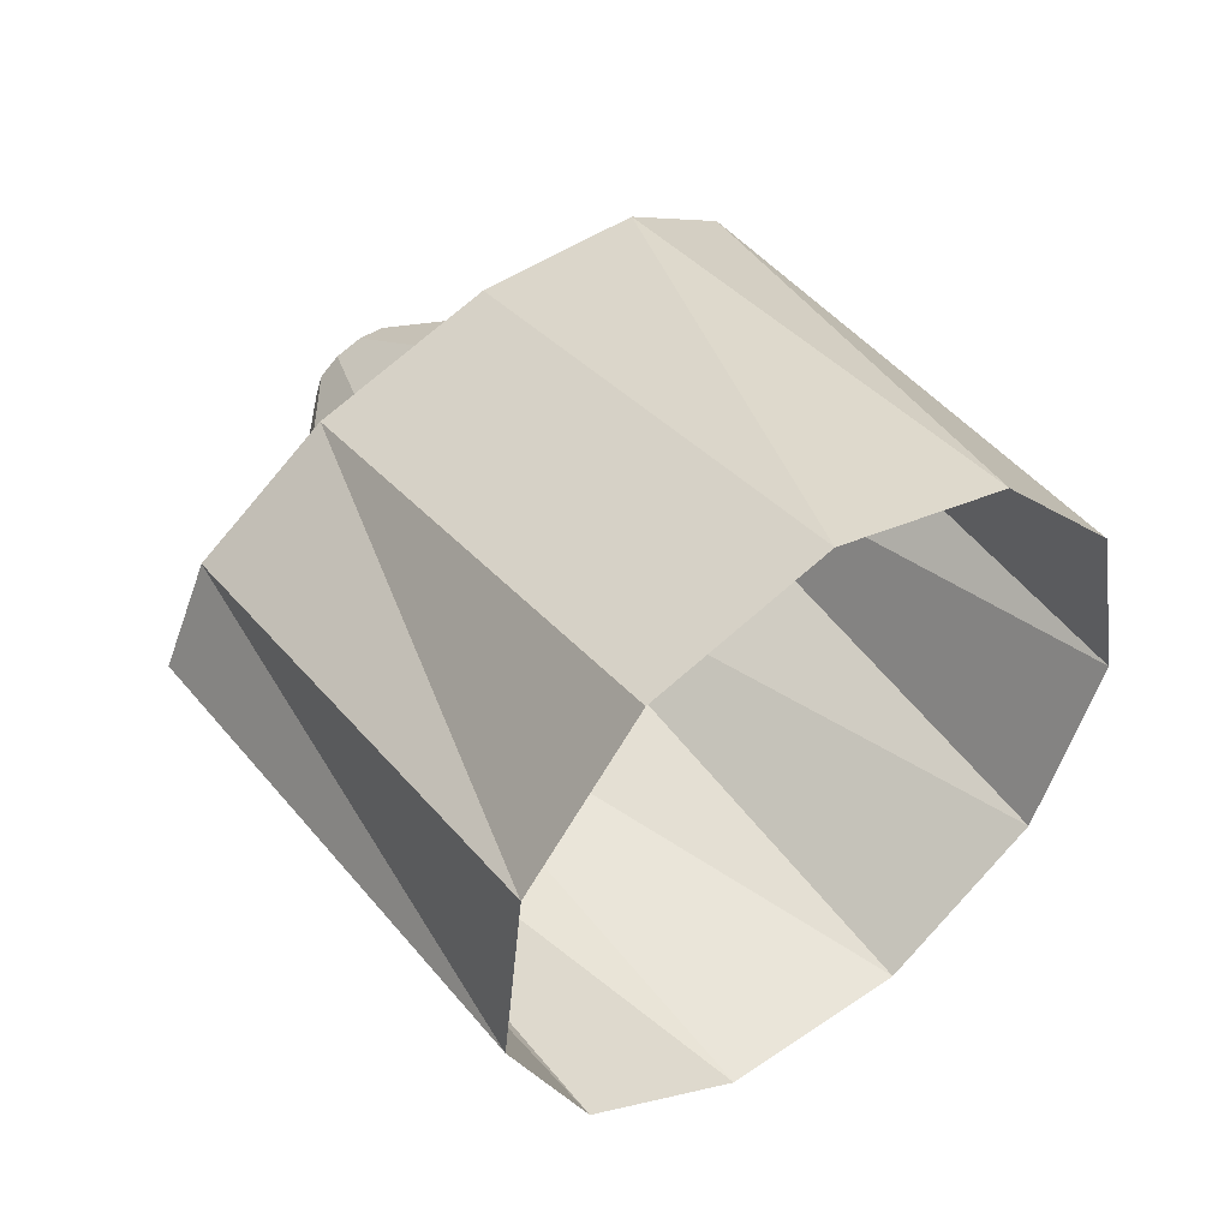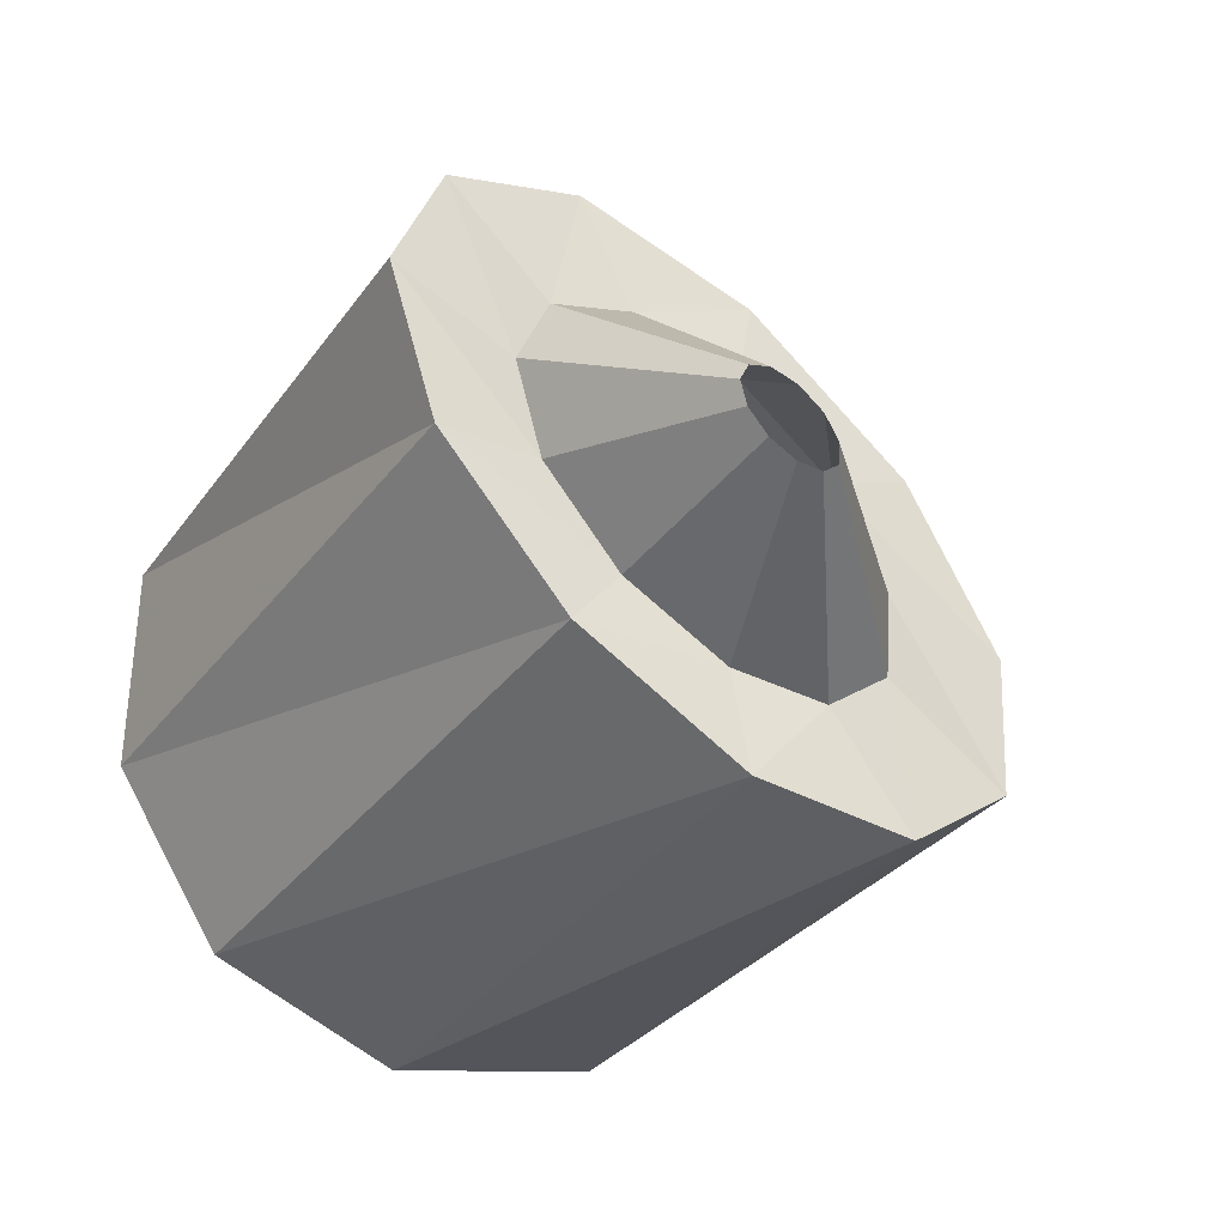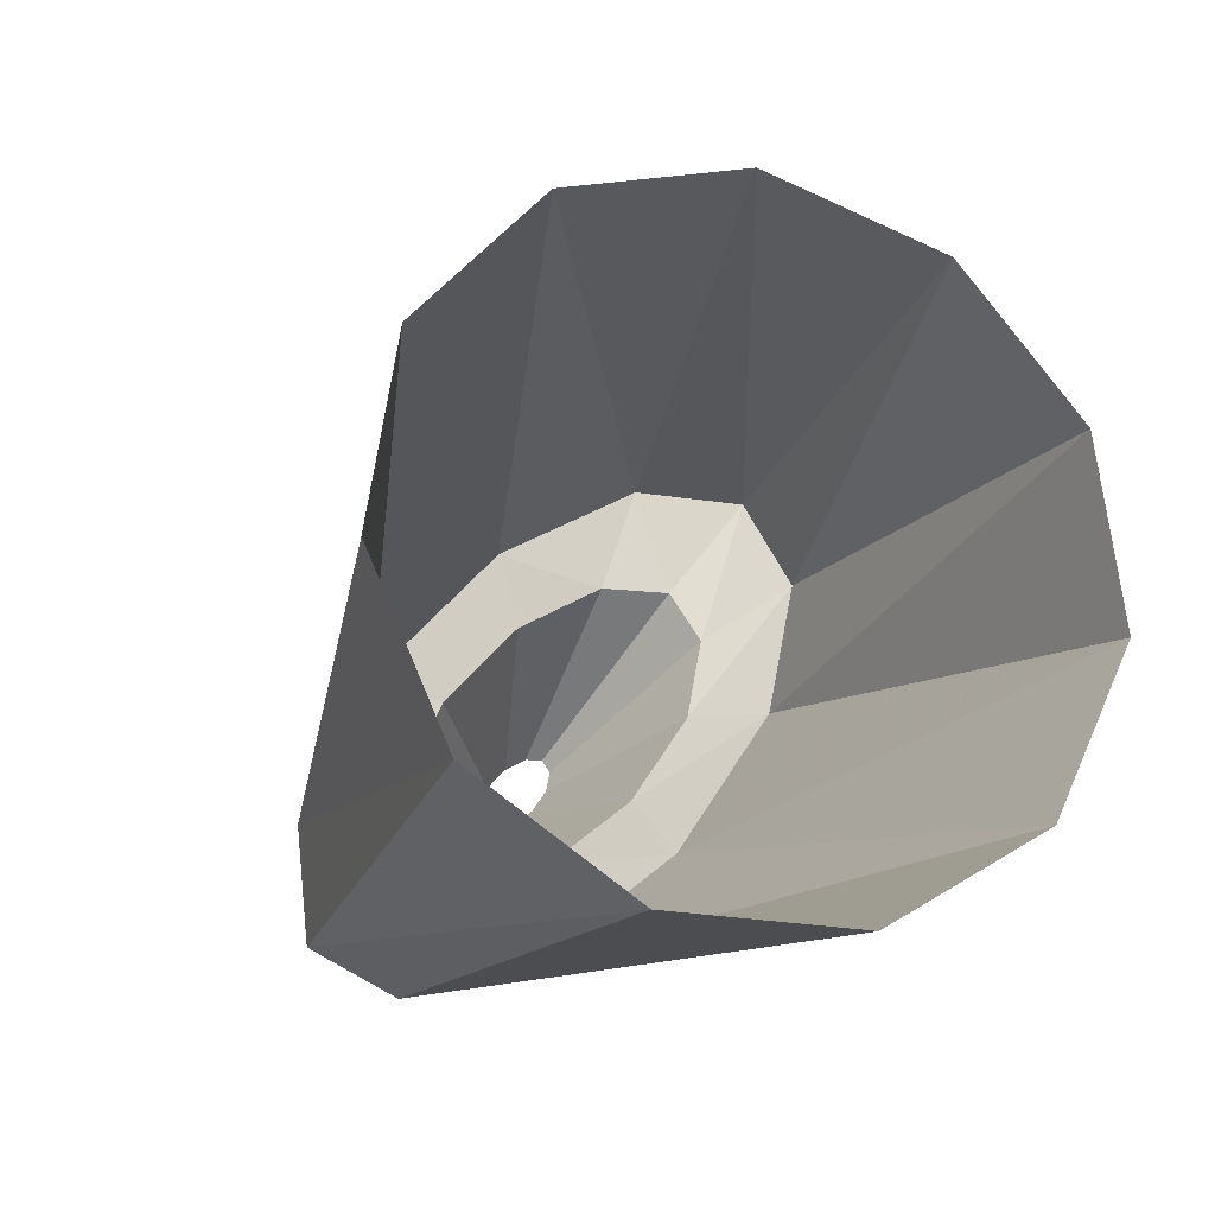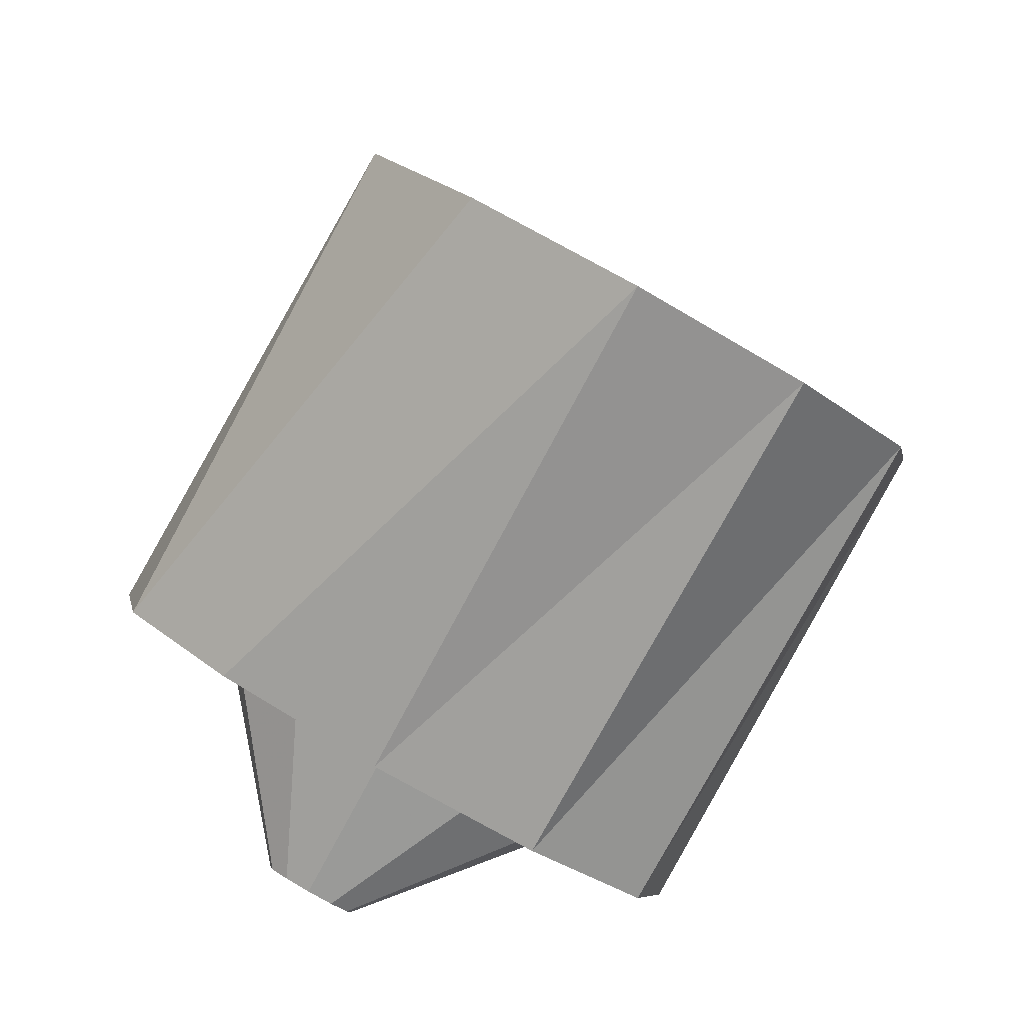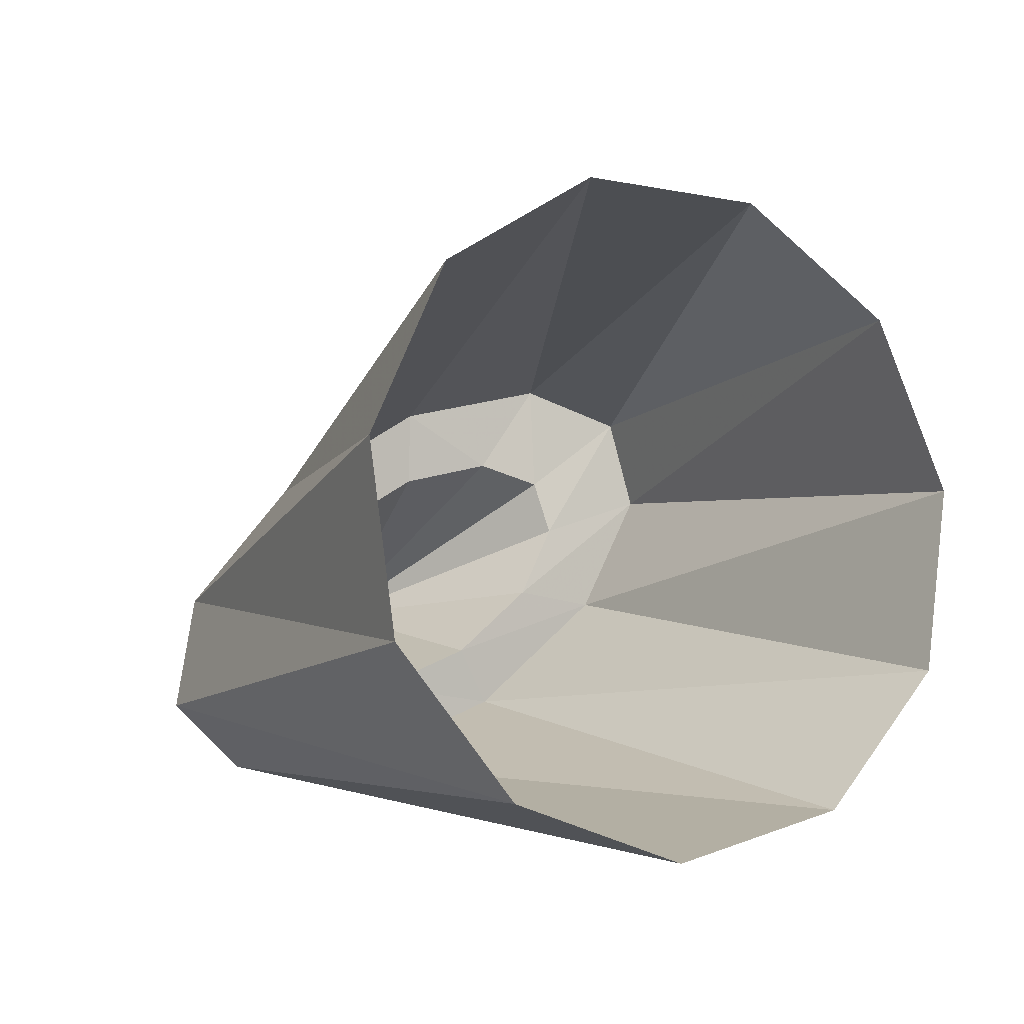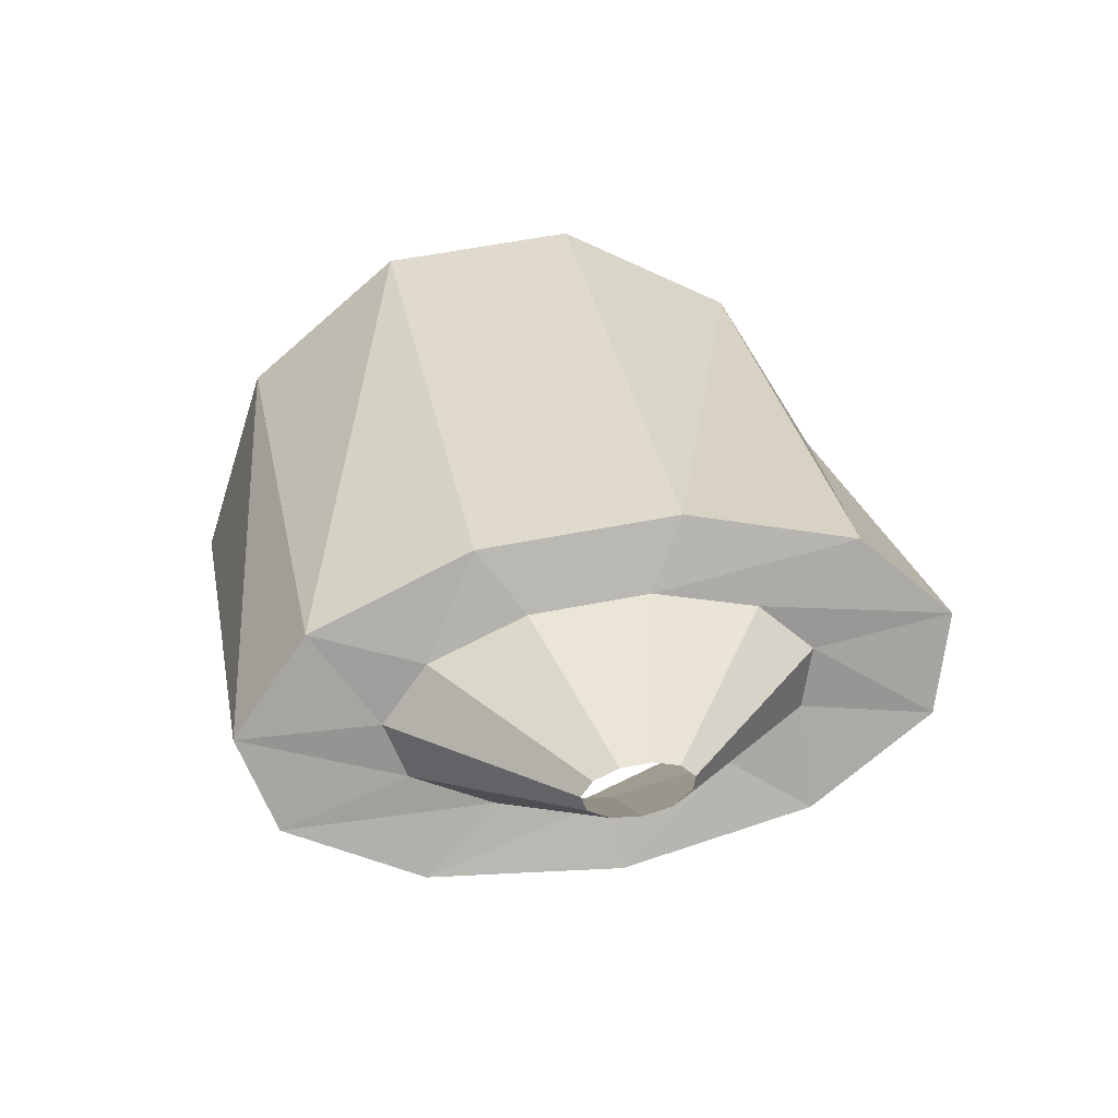
<metadata>
{"format":"obj","ext":"obj","renderer":"f3d","projection":"perspective","resolution":1024,"background":"white","views":[{"elev":-16.8,"azim":14.6,"up":"+Y"},{"elev":27.6,"azim":-139.8,"up":"+Y"},{"elev":-70.4,"azim":46.7,"up":"+Y"},{"elev":-75.1,"azim":13.0,"up":"+Z"},{"elev":-65.3,"azim":28.7,"up":"+Y"},{"elev":6.4,"azim":-146.2,"up":"+Z"}]}
</metadata>
<code>
g tube1
v 128.8 116.5 186
v 126.8 114.9 187.2
v 125.4 114.3 189.6
v 125.1 114.7 192.4
v 126 116 194.7
v 127.7 117.9 195.8
v 129.8 119.8 195.3
v 131.6 120.9 193.5
v 132.5 121.1 190.8
v 132.2 120.2 188.2
v 130.8 118.5 186.4
v 128.8 116.5 186
v 123.4 122.9 187
v 121.4 121.3 187.8
v 120 120.3 189.1
v 119.7 120.4 190.6
v 120.6 121.5 191.6
v 122.3 123.2 192
v 124.4 125 191.5
v 126.2 126.4 190.4
v 127.1 126.8 189
v 126.8 126.2 187.7
v 125.4 124.8 187
v 123.4 122.9 187
v 123.4 122.9 187
v 121.4 121.3 187.8
v 120 120.3 189.1
v 119.7 120.4 190.6
v 120.6 121.5 191.6
v 122.3 123.2 192
v 124.4 125 191.5
v 126.2 126.4 190.4
v 127.1 126.8 189
v 126.8 126.2 187.7
v 125.4 124.8 187
v 123.4 122.9 187
v 123.5 123.1 188
v 122.3 122.1 188.5
v 121.4 121.6 189.3
v 121.2 121.7 190.1
v 121.6 122.4 190.7
v 122.7 123.4 190.9
v 123.9 124.5 190.7
v 125 125.3 190
v 125.6 125.5 189.2
v 125.5 125.1 188.4
v 124.7 124.2 188
v 123.5 123.1 188
v 121.7 125.2 188.3
v 121.4 125 188.5
v 121.2 124.8 188.7
v 121.1 124.9 188.9
v 121.2 125.1 189
v 121.5 125.3 189.1
v 121.8 125.6 189
v 122.1 125.8 188.8
v 122.2 125.8 188.6
v 122.2 125.7 188.4
v 122 125.5 188.3
v 121.7 125.2 188.3
f 1 2 14
f 14 13 1
f 2 3 15
f 15 14 2
f 3 4 16
f 16 15 3
f 4 5 17
f 17 16 4
f 5 6 18
f 18 17 5
f 6 7 19
f 19 18 6
f 7 8 20
f 20 19 7
f 8 9 21
f 21 20 8
f 9 10 22
f 22 21 9
f 10 11 23
f 23 22 10
f 11 12 24
f 24 23 11
f 13 14 26
f 26 25 13
f 14 15 27
f 27 26 14
f 15 16 28
f 28 27 15
f 16 17 29
f 29 28 16
f 17 18 30
f 30 29 17
f 18 19 31
f 31 30 18
f 19 20 32
f 32 31 19
f 20 21 33
f 33 32 20
f 21 22 34
f 34 33 21
f 22 23 35
f 35 34 22
f 23 24 36
f 36 35 23
f 25 26 38
f 38 37 25
f 26 27 39
f 39 38 26
f 27 28 40
f 40 39 27
f 28 29 41
f 41 40 28
f 29 30 42
f 42 41 29
f 30 31 43
f 43 42 30
f 31 32 44
f 44 43 31
f 32 33 45
f 45 44 32
f 33 34 46
f 46 45 33
f 34 35 47
f 47 46 34
f 35 36 48
f 48 47 35
f 37 38 50
f 50 49 37
f 38 39 51
f 51 50 38
f 39 40 52
f 52 51 39
f 40 41 53
f 53 52 40
f 41 42 54
f 54 53 41
f 42 43 55
f 55 54 42
f 43 44 56
f 56 55 43
f 44 45 57
f 57 56 44
f 45 46 58
f 58 57 45
f 46 47 59
f 59 58 46
f 47 48 60
f 60 59 47
g

</code>
